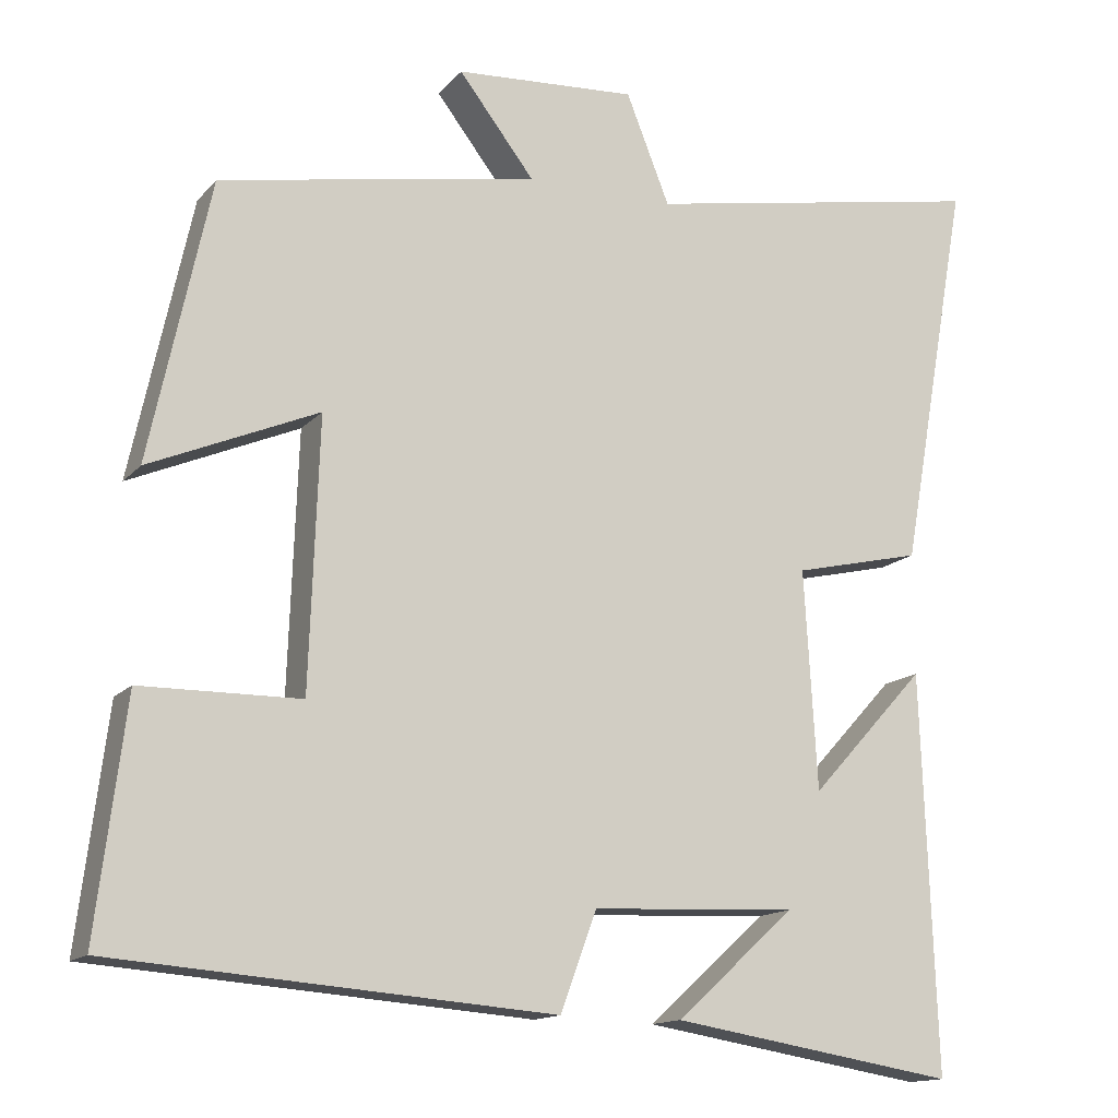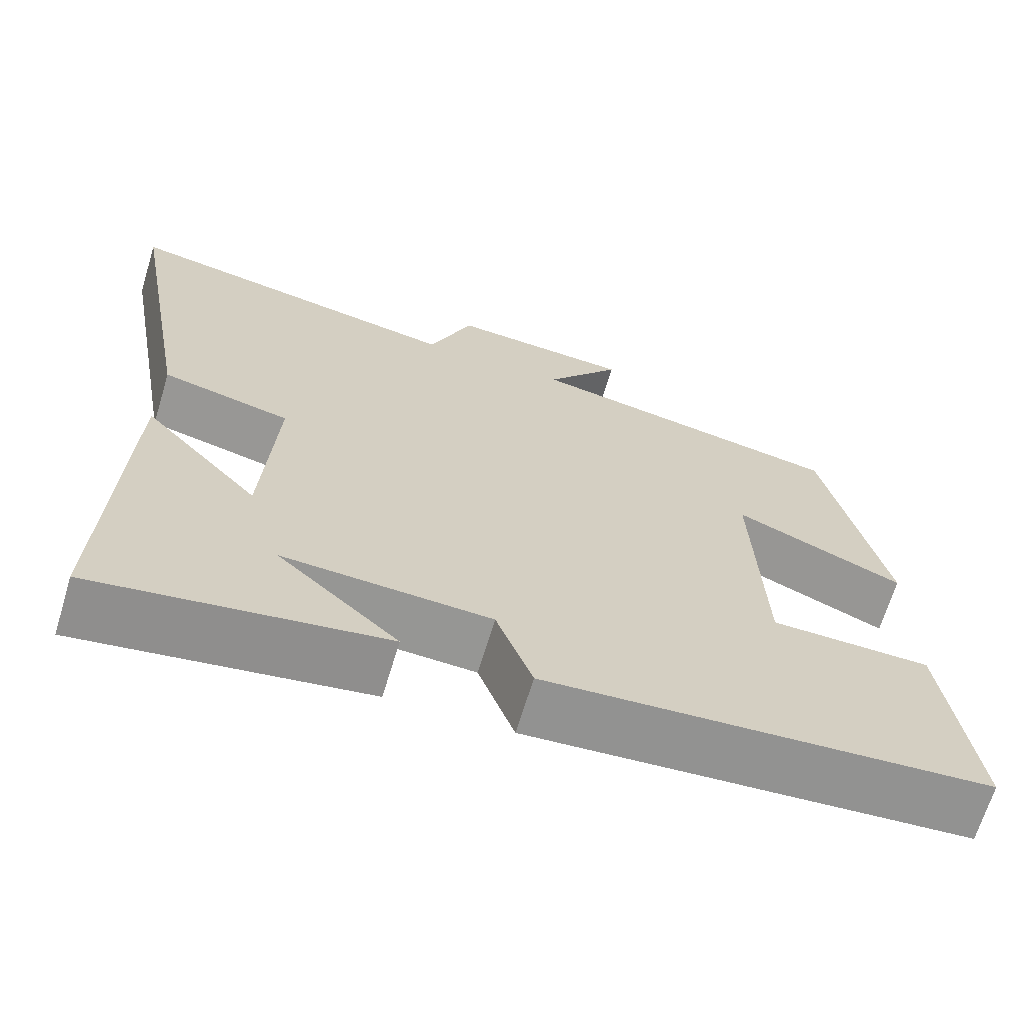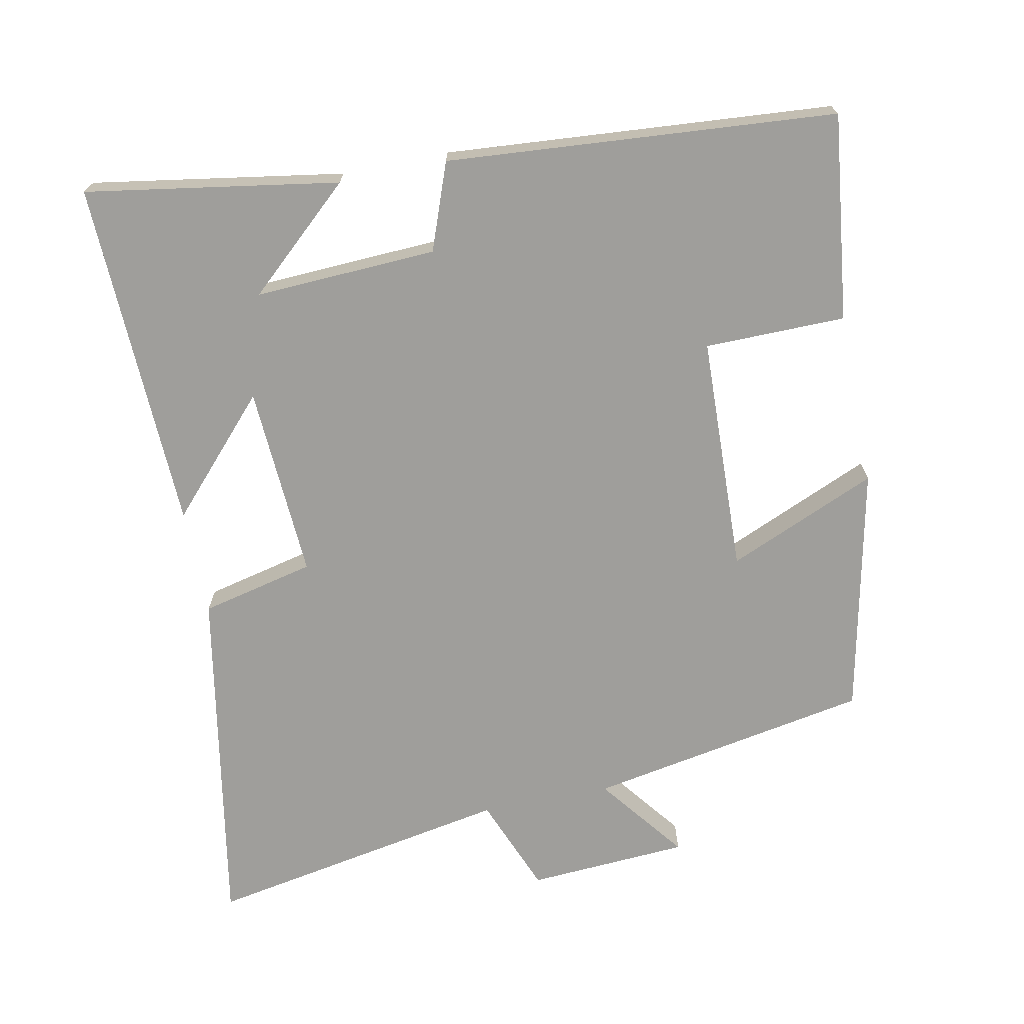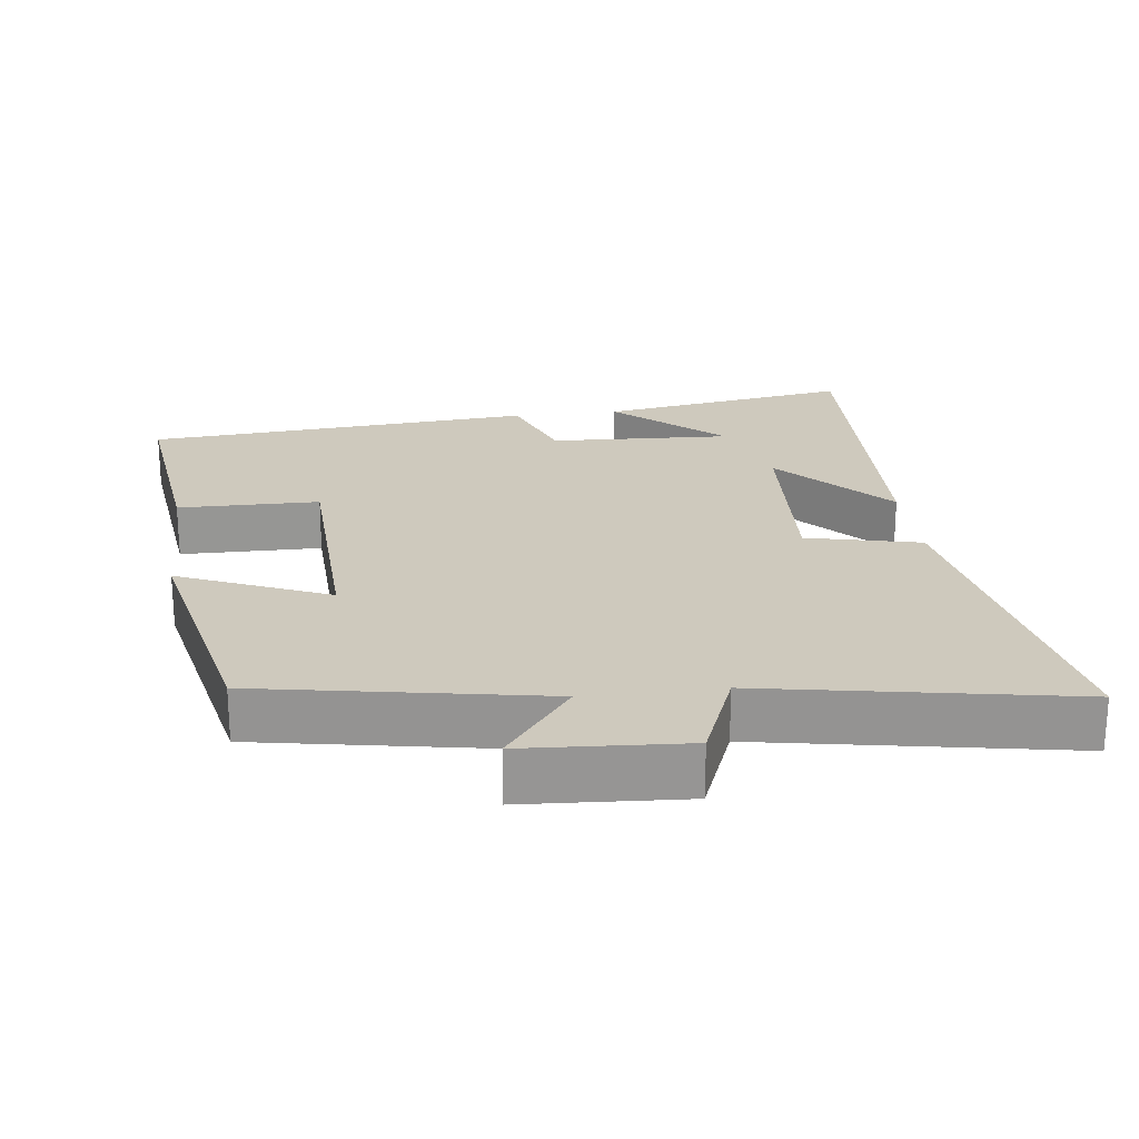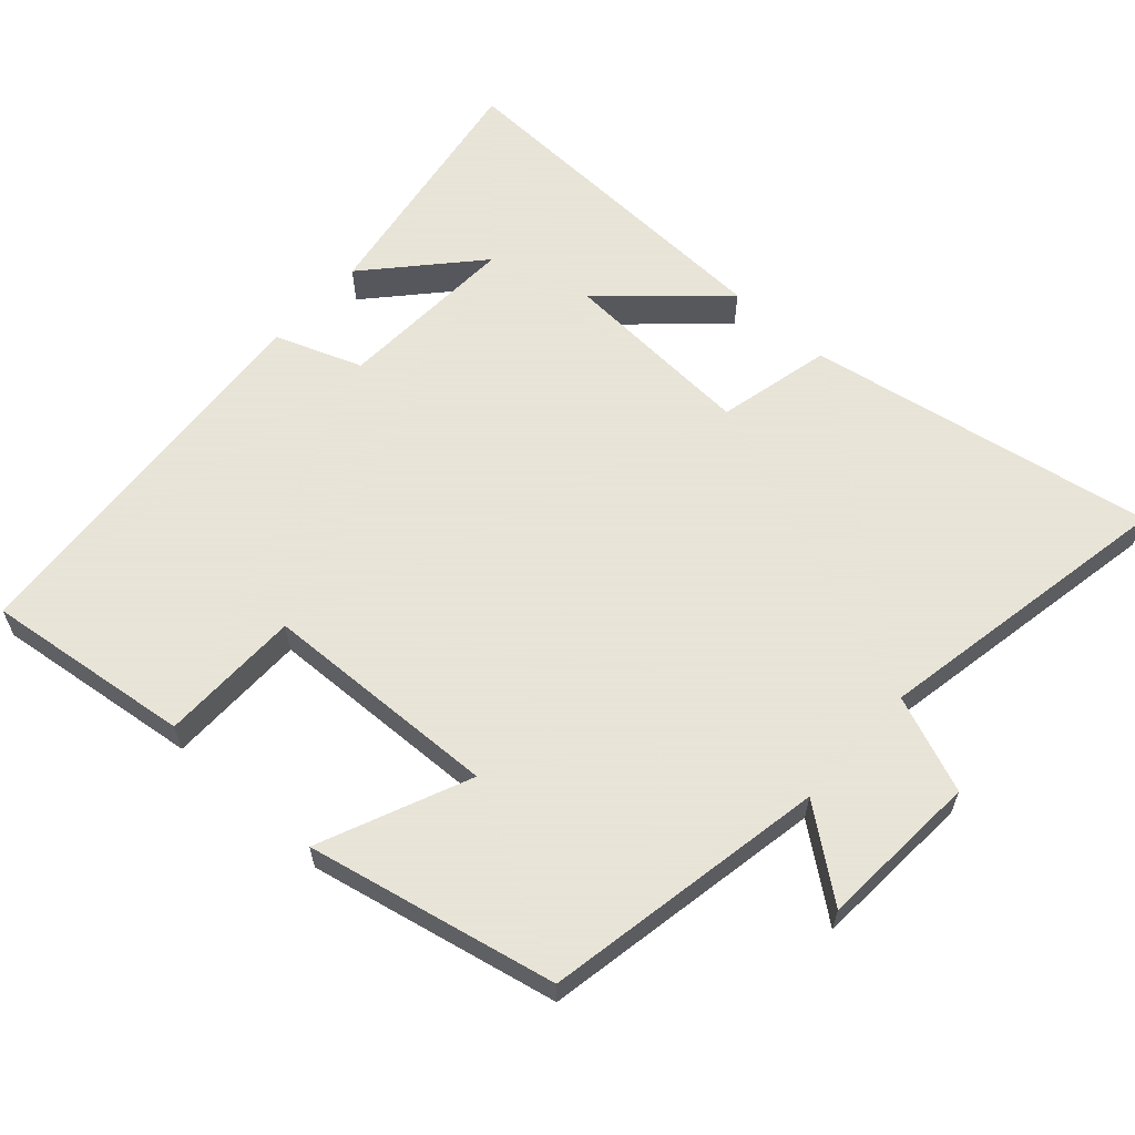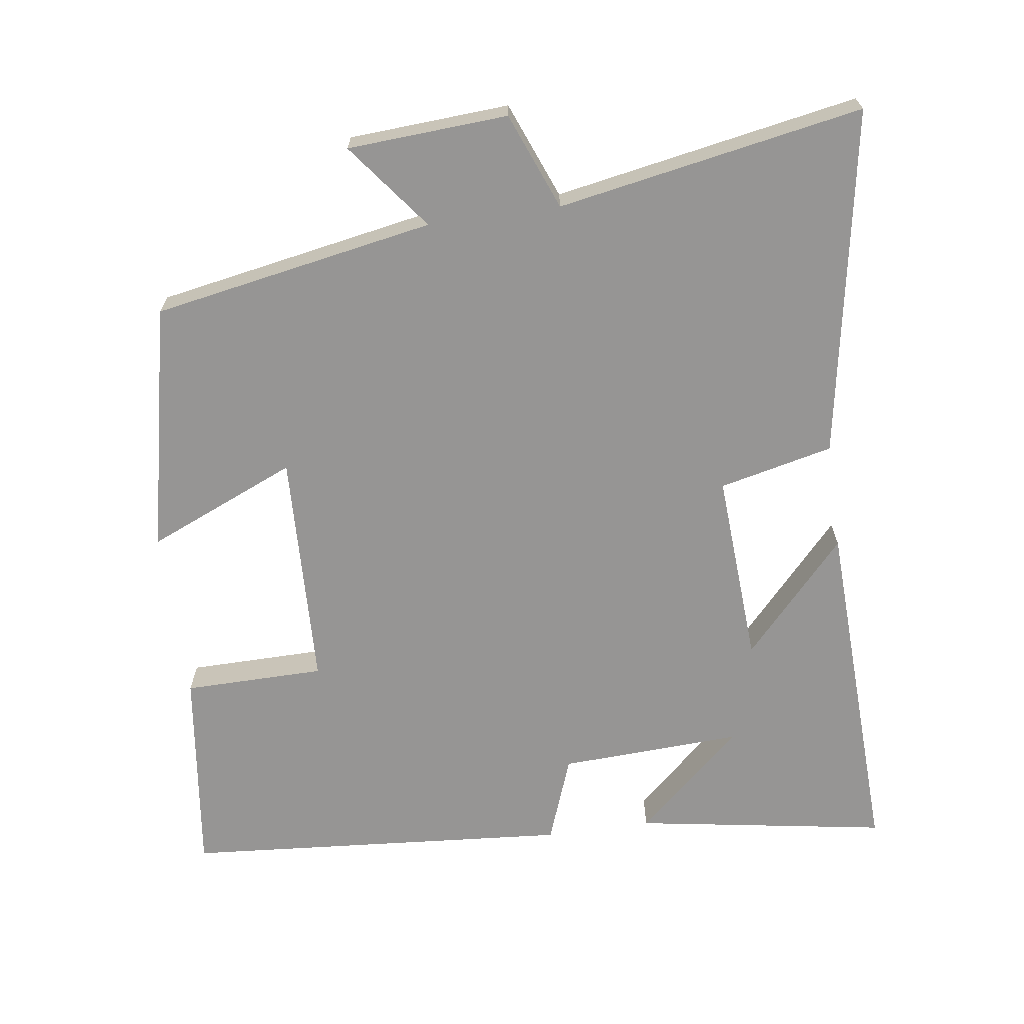
<metadata>
{"format":"obj","ext":"obj","renderer":"f3d","projection":"perspective","resolution":1024,"background":"white","views":[{"elev":-14.3,"azim":-25.6,"up":"+Z"},{"elev":-67.3,"azim":163.1,"up":"+Z"},{"elev":-70.8,"azim":-168.6,"up":"+Y"},{"elev":22.7,"azim":-7.1,"up":"+Y"},{"elev":61.4,"azim":-47.9,"up":"+Y"},{"elev":-67.6,"azim":8.0,"up":"+Y"}]}
</metadata>
<code>
v -0.536 0.07 -0.457
v -0.5 0.07 -0.167
v -0.302 0.07 -0.165
v -0.29 0.07 0.169
v -0.5 0.07 0.079
v -0.425 0.07 0.428
v -0.028 0.07 0.5
v -0.122 0.07 0.622
v 0.104 0.07 0.636
v 0.158 0.07 0.5
v 0.587 0.07 0.578
v 0.5 0.07 0.088
v 0.34 0.07 0.051
v 0.356 0.07 -0.221
v 0.5 0.07 -0.064
v 0.518 0.07 -0.558
v 0.163 0.07 -0.5
v 0.312 0.07 -0.366
v 0.056 0.07 -0.378
v 0.011 0.07 -0.5
v -0.536 0 -0.457
v -0.5 0 -0.167
v -0.302 0 -0.165
v -0.29 0 0.169
v -0.5 0 0.079
v -0.425 0 0.428
v -0.028 0 0.5
v -0.122 0 0.622
v 0.104 0 0.636
v 0.158 0 0.5
v 0.587 0 0.578
v 0.5 0 0.088
v 0.34 0 0.051
v 0.356 0 -0.221
v 0.5 0 -0.064
v 0.518 0 -0.558
v 0.163 0 -0.5
v 0.312 0 -0.366
v 0.056 0 -0.378
v 0.011 0 -0.5
f 19 20 1 2
f 18 19 2 3
f 16 17 18
f 14 15 16 18
f 13 14 18 3
f 10 11 12 13
f 10 13 3 4
f 7 8 9 10
f 6 7 10
f 4 5 6 10
f 22 21 40 39
f 23 22 39 38
f 38 37 36
f 38 36 35 34
f 23 38 34 33
f 33 32 31 30
f 24 23 33 30
f 30 29 28 27
f 30 27 26
f 30 26 25 24
f 1 21 22 2
f 2 22 23 3
f 3 23 24 4
f 4 24 25 5
f 5 25 26 6
f 6 26 27 7
f 7 27 28 8
f 8 28 29 9
f 9 29 30 10
f 10 30 31 11
f 11 31 32 12
f 12 32 33 13
f 13 33 34 14
f 14 34 35 15
f 15 35 36 16
f 16 36 37 17
f 17 37 38 18
f 18 38 39 19
f 19 39 40 20
f 20 40 21 1

</code>
